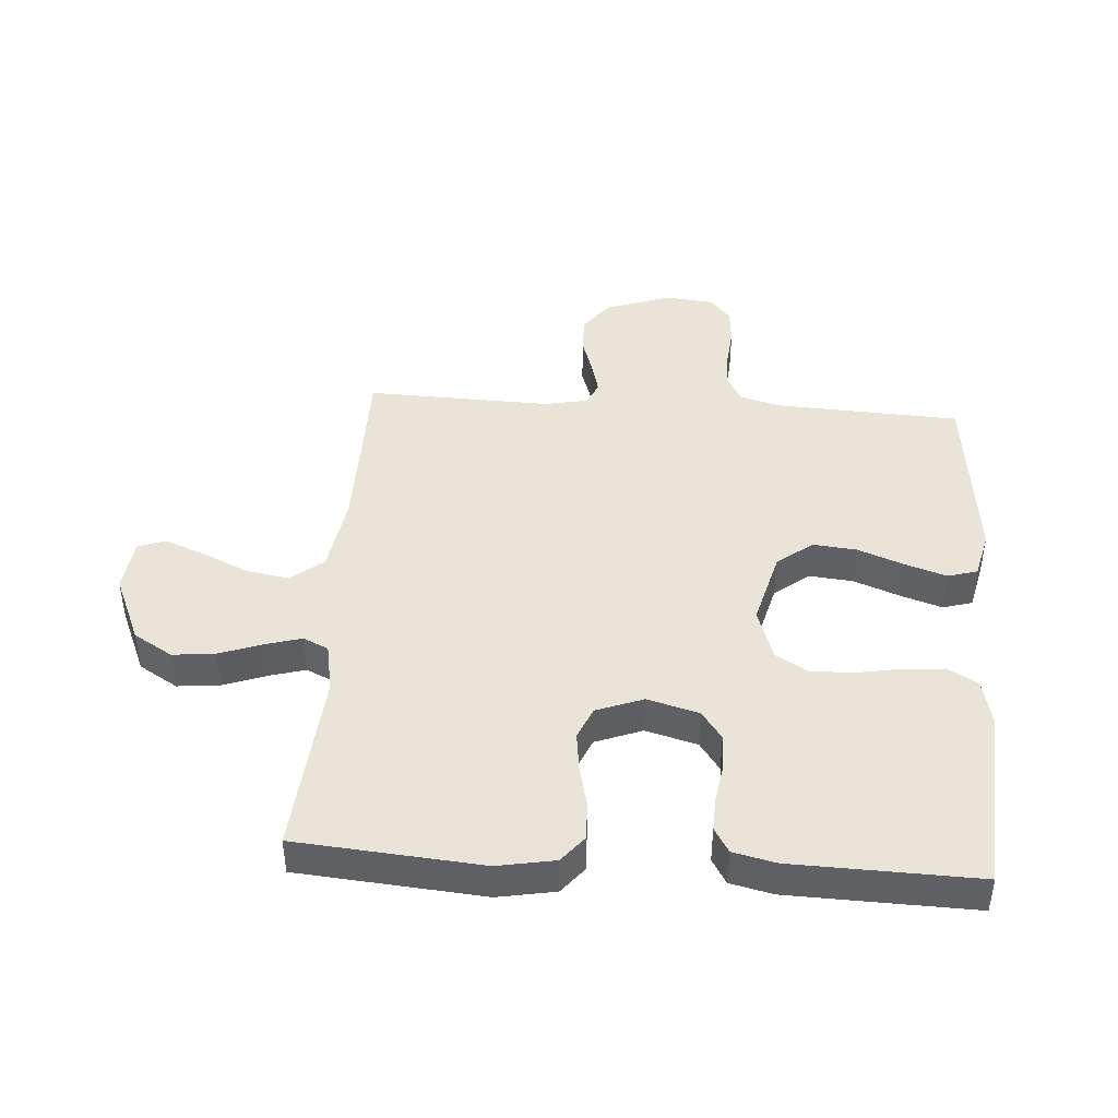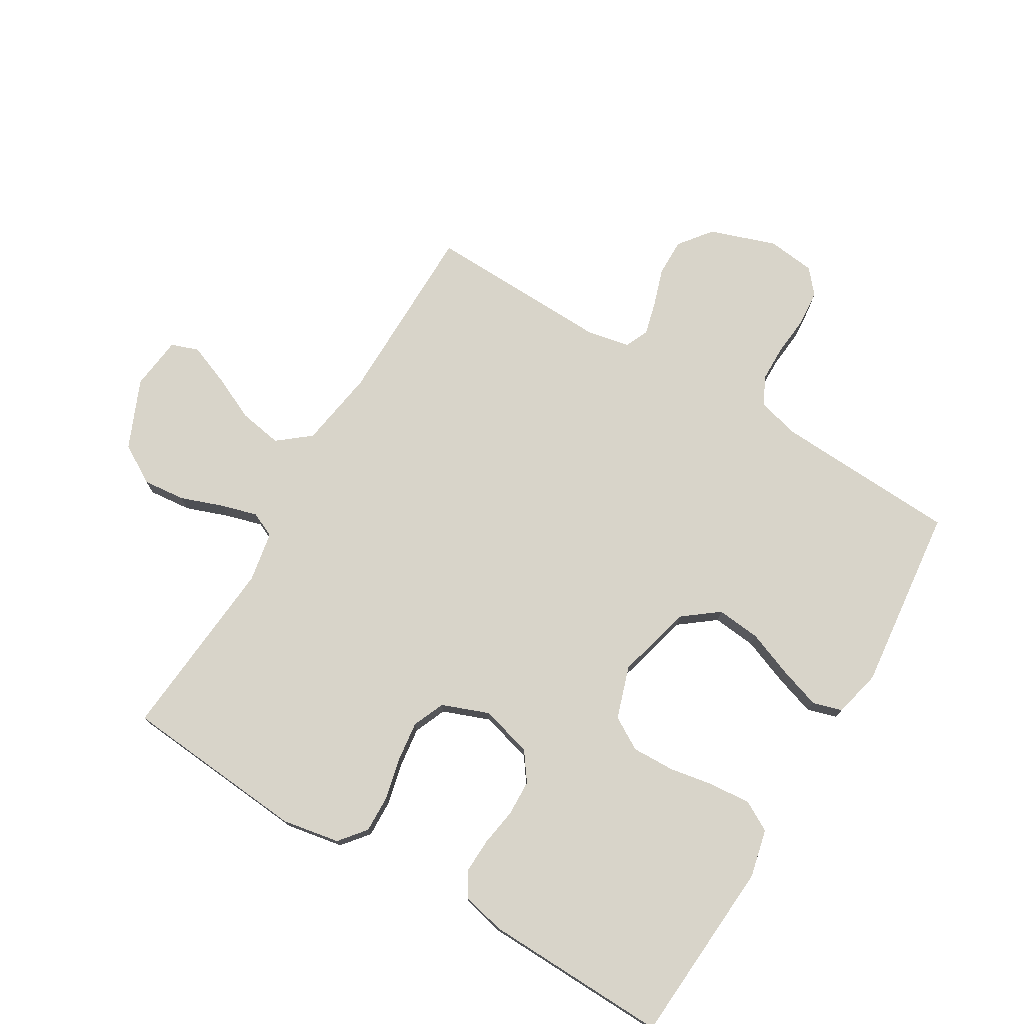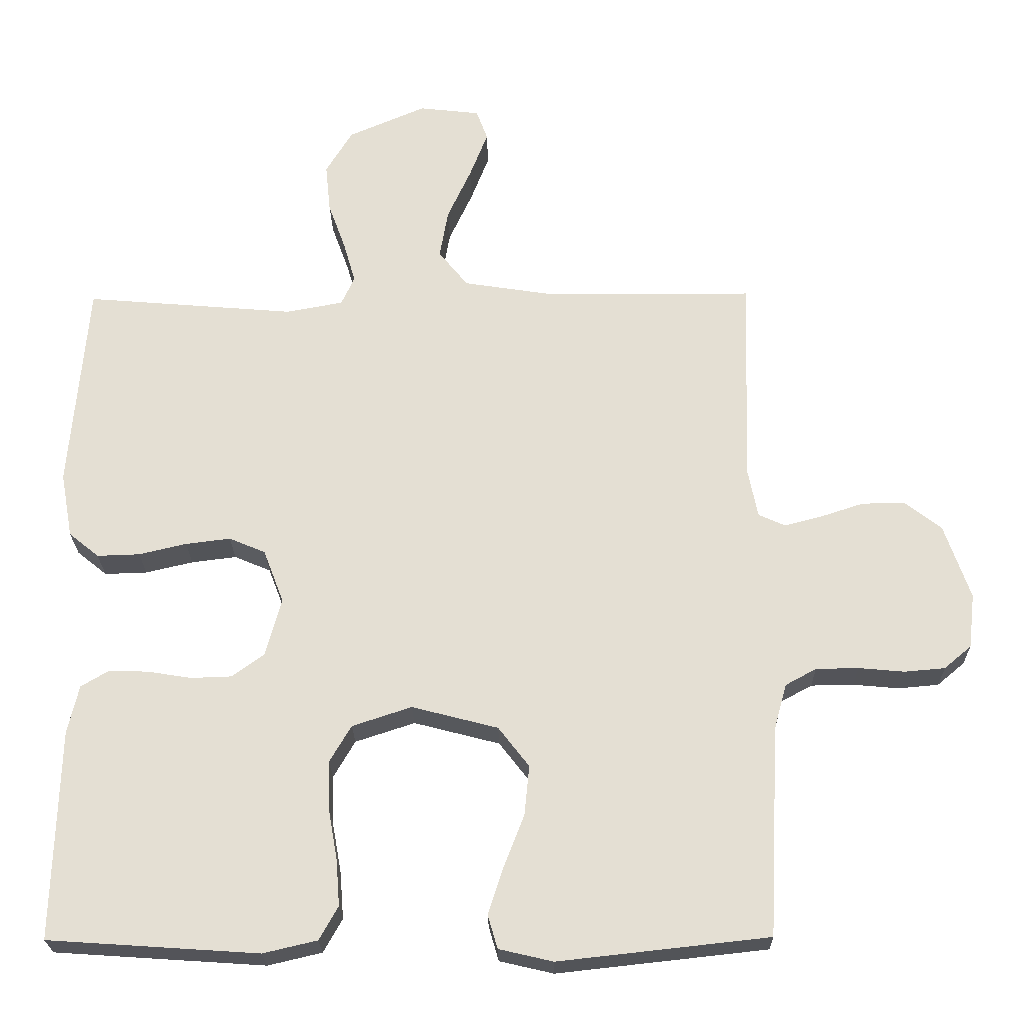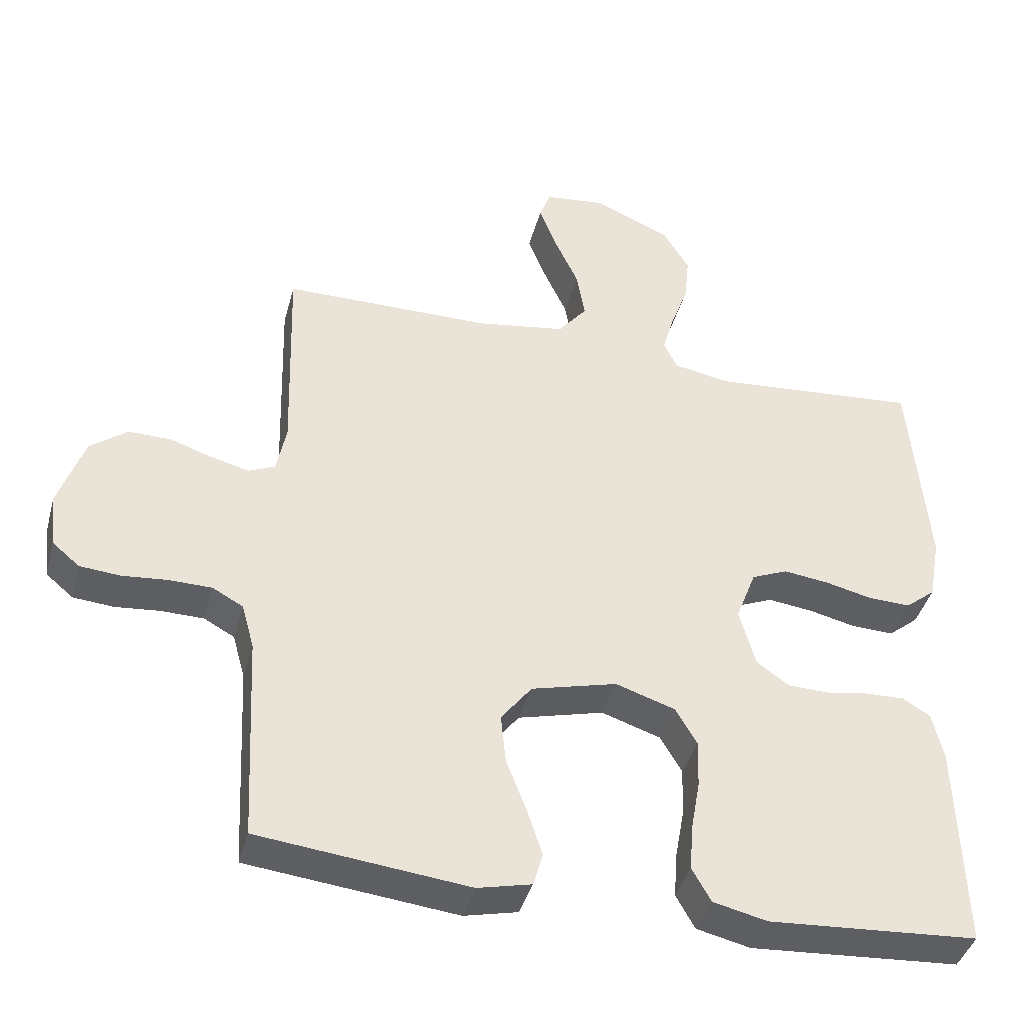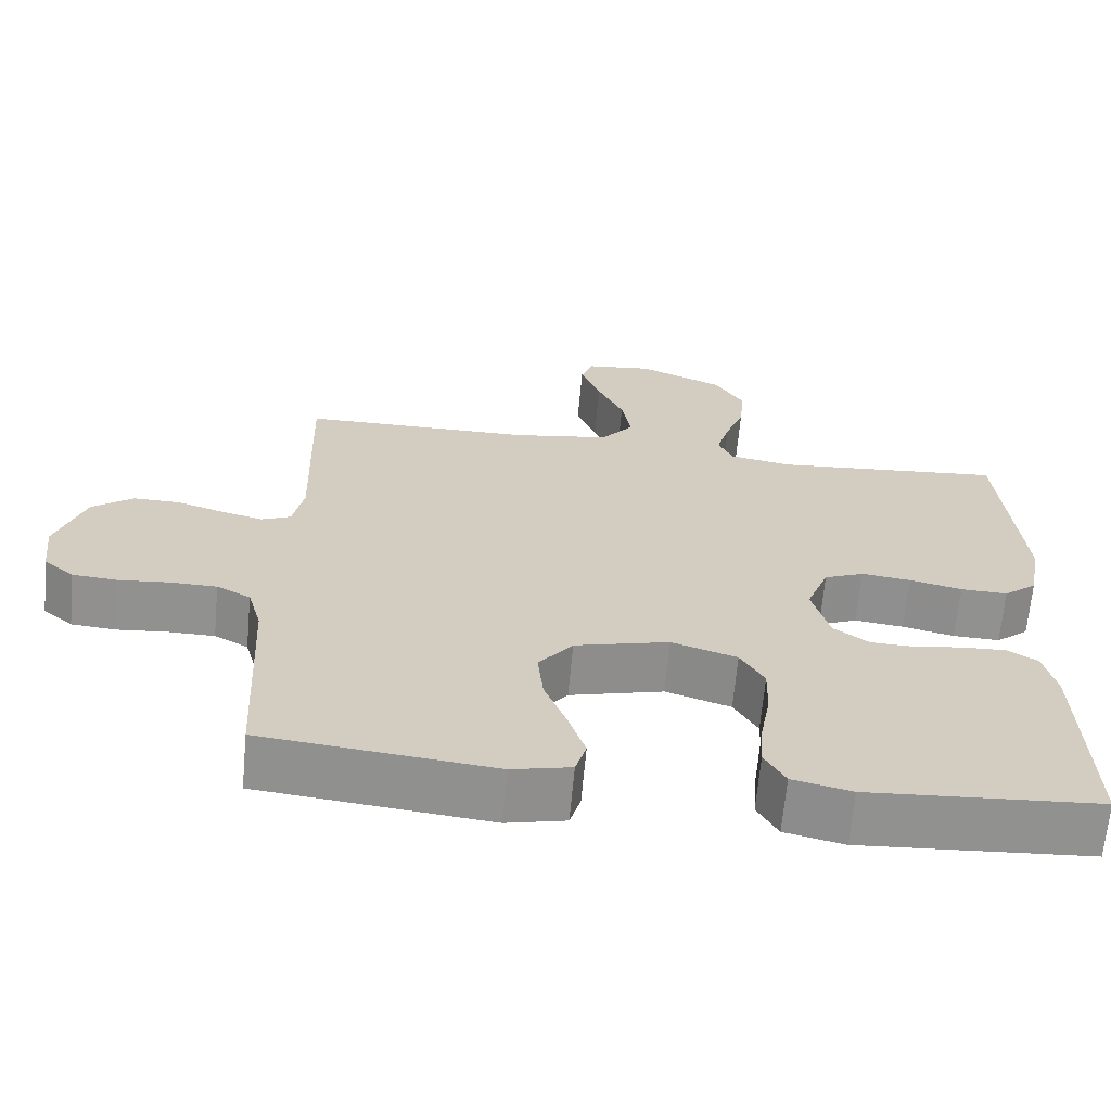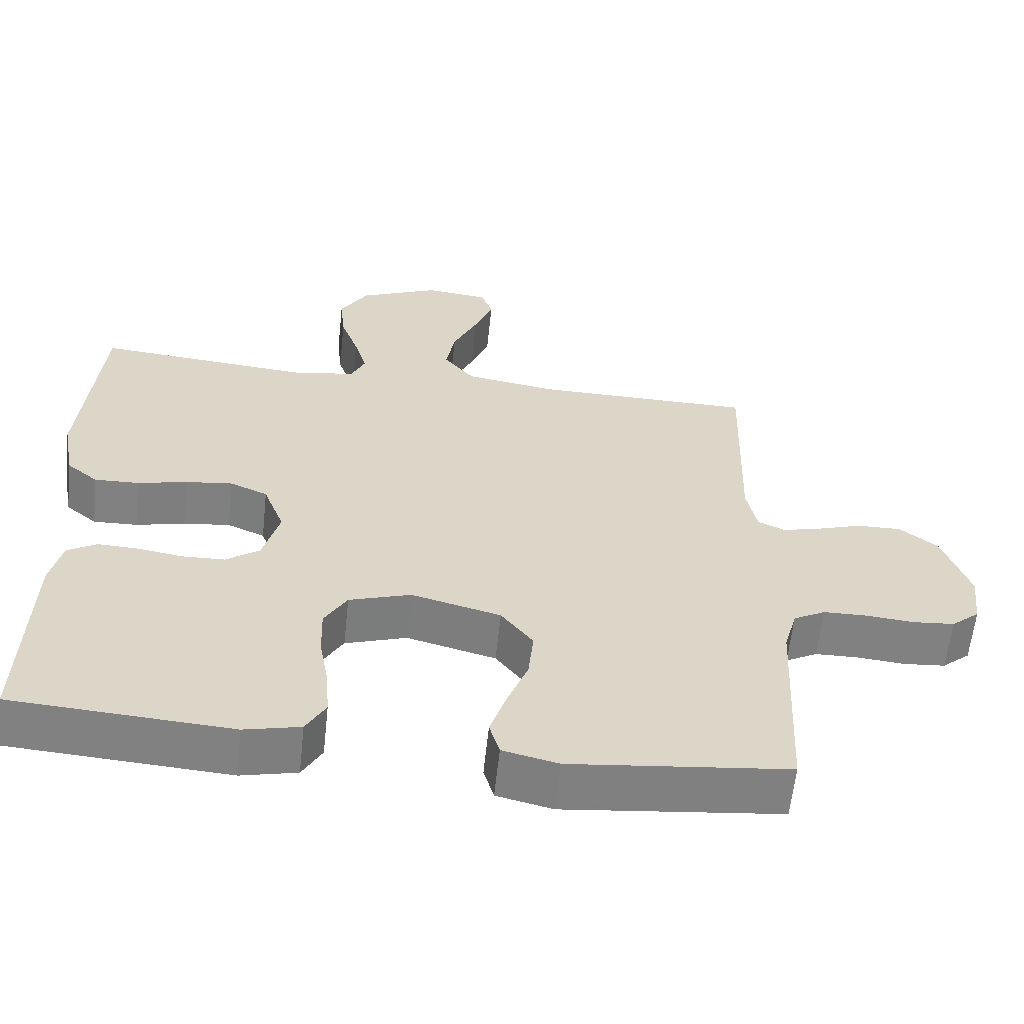
<metadata>
{"format":"obj","ext":"obj","renderer":"f3d","projection":"perspective","resolution":1024,"background":"white","views":[{"elev":43.4,"azim":94.0,"up":"+Y"},{"elev":75.3,"azim":120.9,"up":"+Y"},{"elev":-23.8,"azim":-179.0,"up":"+Z"},{"elev":-41.0,"azim":-14.8,"up":"+Z"},{"elev":-66.0,"azim":-5.2,"up":"+Z"},{"elev":-60.5,"azim":173.9,"up":"+Z"}]}
</metadata>
<code>
v 0.5 0.07 0.5
v 0.525 0.07 0.2
v 0.508 0.07 0.107
v 0.465 0.07 0.072
v 0.404 0.07 0.074
v 0.336 0.07 0.09
v 0.272 0.07 0.098
v 0.22 0.07 0.076
v 0.191 0.07 0
v 0.214 0.07 -0.084
v 0.26 0.07 -0.117
v 0.318 0.07 -0.119
v 0.38 0.07 -0.109
v 0.436 0.07 -0.107
v 0.476 0.07 -0.131
v 0.492 0.07 -0.2
v 0.5 0.07 -0.5
v 0.2 0.07 -0.52
v 0.123 0.07 -0.502
v 0.096 0.07 -0.454
v 0.101 0.07 -0.388
v 0.114 0.07 -0.315
v 0.116 0.07 -0.246
v 0.085 0.07 -0.193
v 0 0.07 -0.165
v -0.123 0.07 -0.197
v -0.167 0.07 -0.254
v -0.16 0.07 -0.325
v -0.131 0.07 -0.4
v -0.109 0.07 -0.467
v -0.123 0.07 -0.515
v -0.2 0.07 -0.533
v -0.5 0.07 -0.5
v -0.515 0.07 -0.2
v -0.533 0.07 -0.135
v -0.577 0.07 -0.111
v -0.638 0.07 -0.11
v -0.703 0.07 -0.116
v -0.761 0.07 -0.111
v -0.8 0.07 -0.078
v -0.809 0.07 0
v -0.772 0.07 0.107
v -0.719 0.07 0.148
v -0.658 0.07 0.147
v -0.597 0.07 0.127
v -0.543 0.07 0.113
v -0.505 0.07 0.13
v -0.491 0.07 0.2
v -0.5 0.07 0.5
v -0.2 0.07 0.502
v -0.073 0.07 0.522
v -0.031 0.07 0.574
v -0.043 0.07 0.644
v -0.077 0.07 0.718
v -0.103 0.07 0.785
v -0.087 0.07 0.829
v 0 0.07 0.839
v 0.111 0.07 0.791
v 0.149 0.07 0.728
v 0.142 0.07 0.659
v 0.117 0.07 0.59
v 0.1 0.07 0.531
v 0.119 0.07 0.49
v 0.2 0.07 0.475
v 0.5 0 0.5
v 0.525 0 0.2
v 0.508 0 0.107
v 0.465 0 0.072
v 0.404 0 0.074
v 0.336 0 0.09
v 0.272 0 0.098
v 0.22 0 0.076
v 0.191 0 0
v 0.214 0 -0.084
v 0.26 0 -0.117
v 0.318 0 -0.119
v 0.38 0 -0.109
v 0.436 0 -0.107
v 0.476 0 -0.131
v 0.492 0 -0.2
v 0.5 0 -0.5
v 0.2 0 -0.52
v 0.123 0 -0.502
v 0.096 0 -0.454
v 0.101 0 -0.388
v 0.114 0 -0.315
v 0.116 0 -0.246
v 0.085 0 -0.193
v 0 0 -0.165
v -0.123 0 -0.197
v -0.167 0 -0.254
v -0.16 0 -0.325
v -0.131 0 -0.4
v -0.109 0 -0.467
v -0.123 0 -0.515
v -0.2 0 -0.533
v -0.5 0 -0.5
v -0.515 0 -0.2
v -0.533 0 -0.135
v -0.577 0 -0.111
v -0.638 0 -0.11
v -0.703 0 -0.116
v -0.761 0 -0.111
v -0.8 0 -0.078
v -0.809 0 0
v -0.772 0 0.107
v -0.719 0 0.148
v -0.658 0 0.147
v -0.597 0 0.127
v -0.543 0 0.113
v -0.505 0 0.13
v -0.491 0 0.2
v -0.5 0 0.5
v -0.2 0 0.502
v -0.073 0 0.522
v -0.031 0 0.574
v -0.043 0 0.644
v -0.077 0 0.718
v -0.103 0 0.785
v -0.087 0 0.829
v 0 0 0.839
v 0.111 0 0.791
v 0.149 0 0.728
v 0.142 0 0.659
v 0.117 0 0.59
v 0.1 0 0.531
v 0.119 0 0.49
v 0.2 0 0.475
f 58 59 60 61
f 58 61 62
f 57 58 62
f 56 57 62
f 53 54 55 56
f 53 56 62 63
f 48 49 50
f 47 48 50 51
f 42 43 44 45
f 42 45 46
f 41 42 46
f 40 41 46
f 37 38 39 40
f 36 37 40 46
f 35 36 46 47
f 31 32 33 34
f 28 29 30 31
f 28 31 34 35
f 19 20 21 22
f 19 22 23
f 18 19 23
f 17 18 23
f 16 17 23 24
f 12 13 14 15
f 11 12 15 16
f 3 4 5 6
f 3 6 7
f 64 1 2 3
f 63 64 3 7
f 52 53 63 7
f 35 47 51
f 27 28 35
f 26 27 35 51
f 25 26 51 52
f 11 16 24 25
f 10 11 25
f 9 10 25 52
f 52 7 8
f 8 9 52
f 125 124 123 122
f 126 125 122
f 126 122 121
f 126 121 120
f 120 119 118 117
f 127 126 120 117
f 114 113 112
f 115 114 112 111
f 109 108 107 106
f 110 109 106
f 110 106 105
f 110 105 104
f 104 103 102 101
f 110 104 101 100
f 111 110 100 99
f 98 97 96 95
f 95 94 93 92
f 99 98 95 92
f 86 85 84 83
f 87 86 83
f 87 83 82
f 87 82 81
f 88 87 81 80
f 79 78 77 76
f 80 79 76 75
f 70 69 68 67
f 71 70 67
f 67 66 65 128
f 71 67 128 127
f 71 127 117 116
f 115 111 99
f 99 92 91
f 115 99 91 90
f 116 115 90 89
f 89 88 80 75
f 89 75 74
f 116 89 74 73
f 72 71 116
f 116 73 72
f 1 65 66 2
f 2 66 67 3
f 3 67 68 4
f 4 68 69 5
f 5 69 70 6
f 6 70 71 7
f 7 71 72 8
f 8 72 73 9
f 9 73 74 10
f 10 74 75 11
f 11 75 76 12
f 12 76 77 13
f 13 77 78 14
f 14 78 79 15
f 15 79 80 16
f 16 80 81 17
f 17 81 82 18
f 18 82 83 19
f 19 83 84 20
f 20 84 85 21
f 21 85 86 22
f 22 86 87 23
f 23 87 88 24
f 24 88 89 25
f 25 89 90 26
f 26 90 91 27
f 27 91 92 28
f 28 92 93 29
f 29 93 94 30
f 30 94 95 31
f 31 95 96 32
f 32 96 97 33
f 33 97 98 34
f 34 98 99 35
f 35 99 100 36
f 36 100 101 37
f 37 101 102 38
f 38 102 103 39
f 39 103 104 40
f 40 104 105 41
f 41 105 106 42
f 42 106 107 43
f 43 107 108 44
f 44 108 109 45
f 45 109 110 46
f 46 110 111 47
f 47 111 112 48
f 48 112 113 49
f 49 113 114 50
f 50 114 115 51
f 51 115 116 52
f 52 116 117 53
f 53 117 118 54
f 54 118 119 55
f 55 119 120 56
f 56 120 121 57
f 57 121 122 58
f 58 122 123 59
f 59 123 124 60
f 60 124 125 61
f 61 125 126 62
f 62 126 127 63
f 63 127 128 64
f 64 128 65 1

</code>
